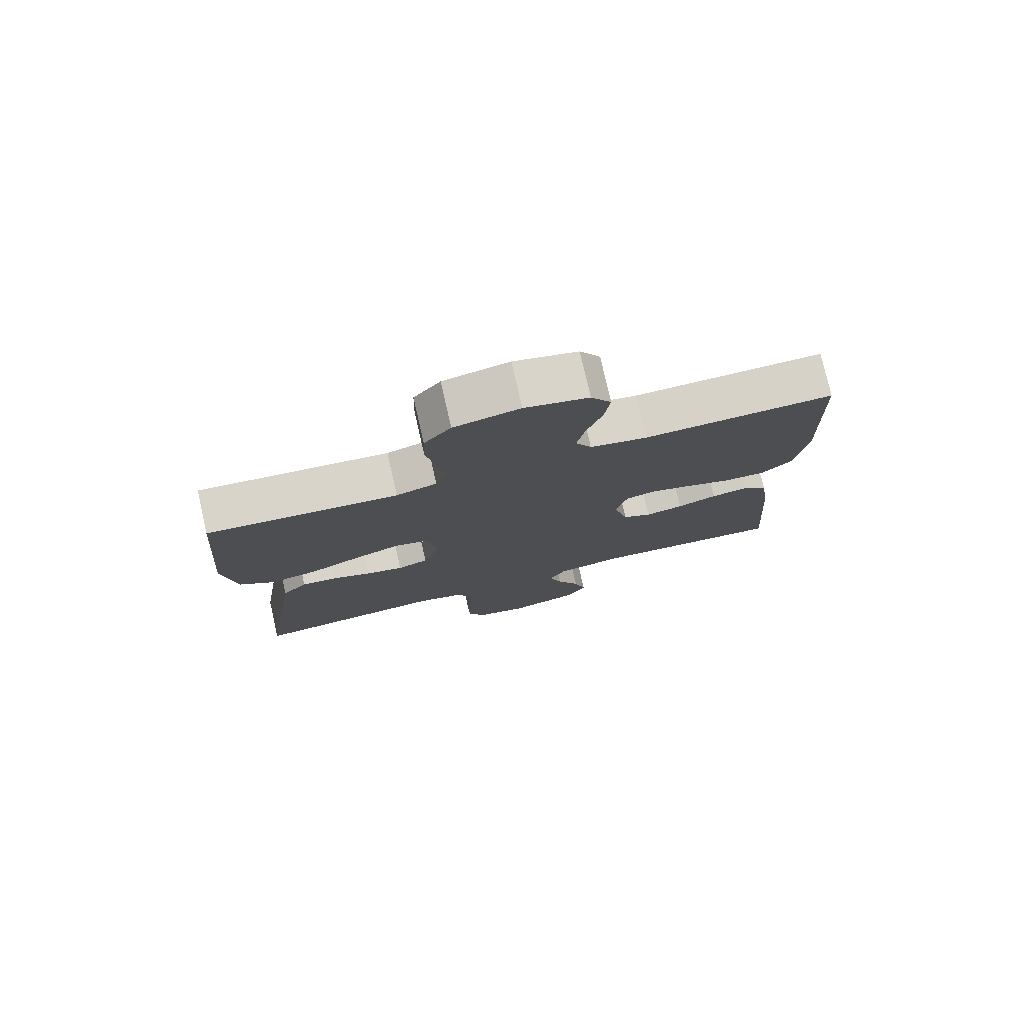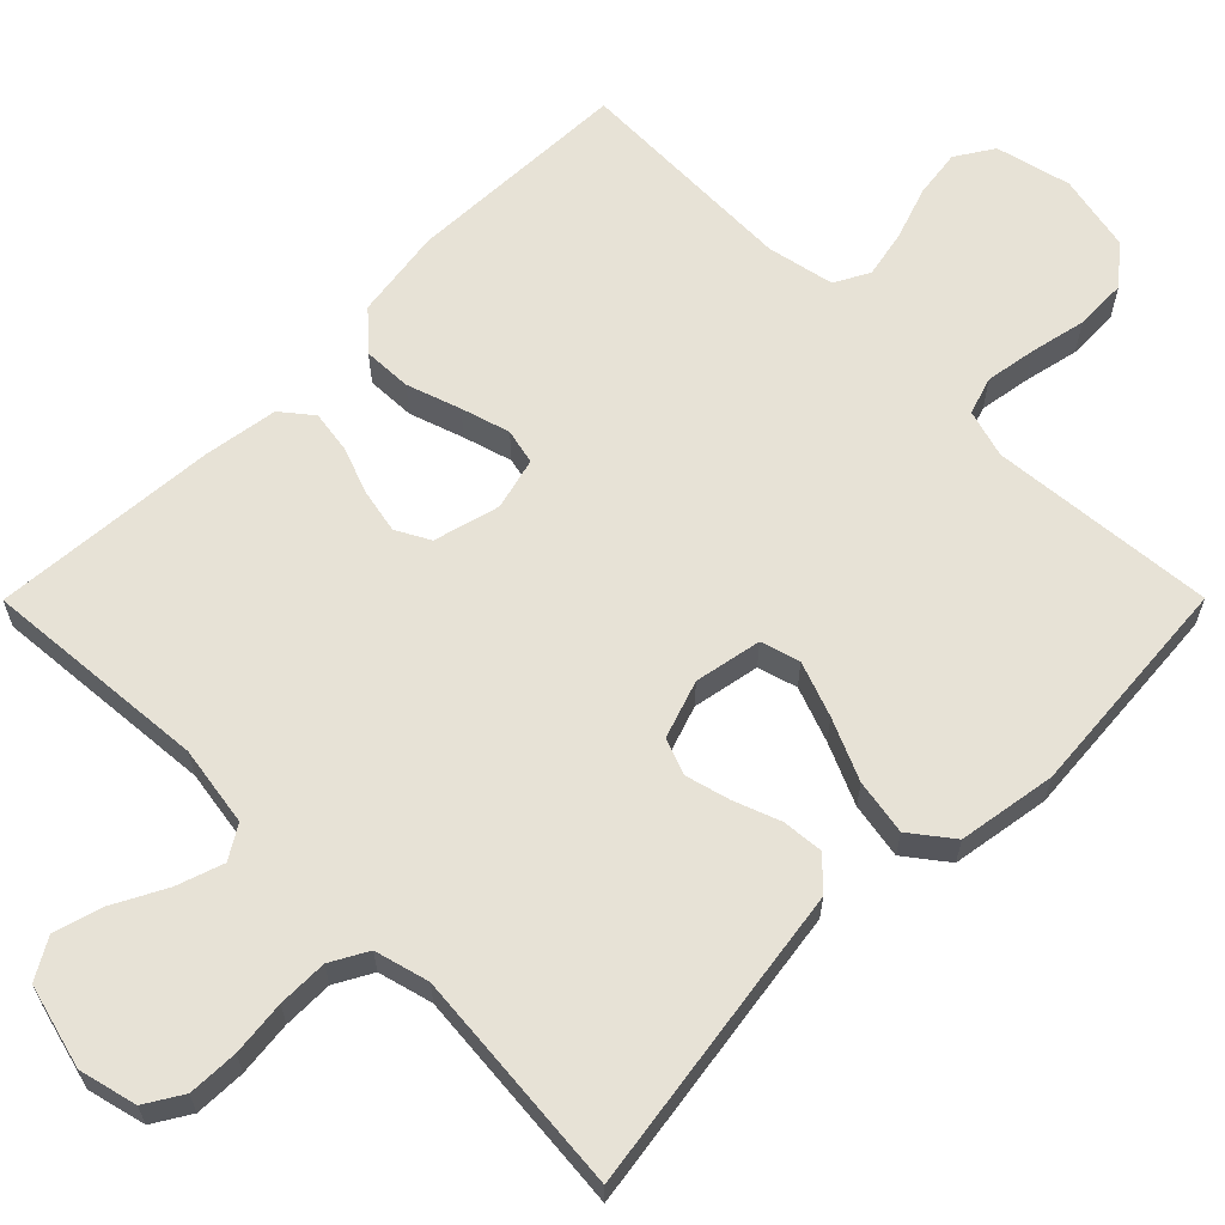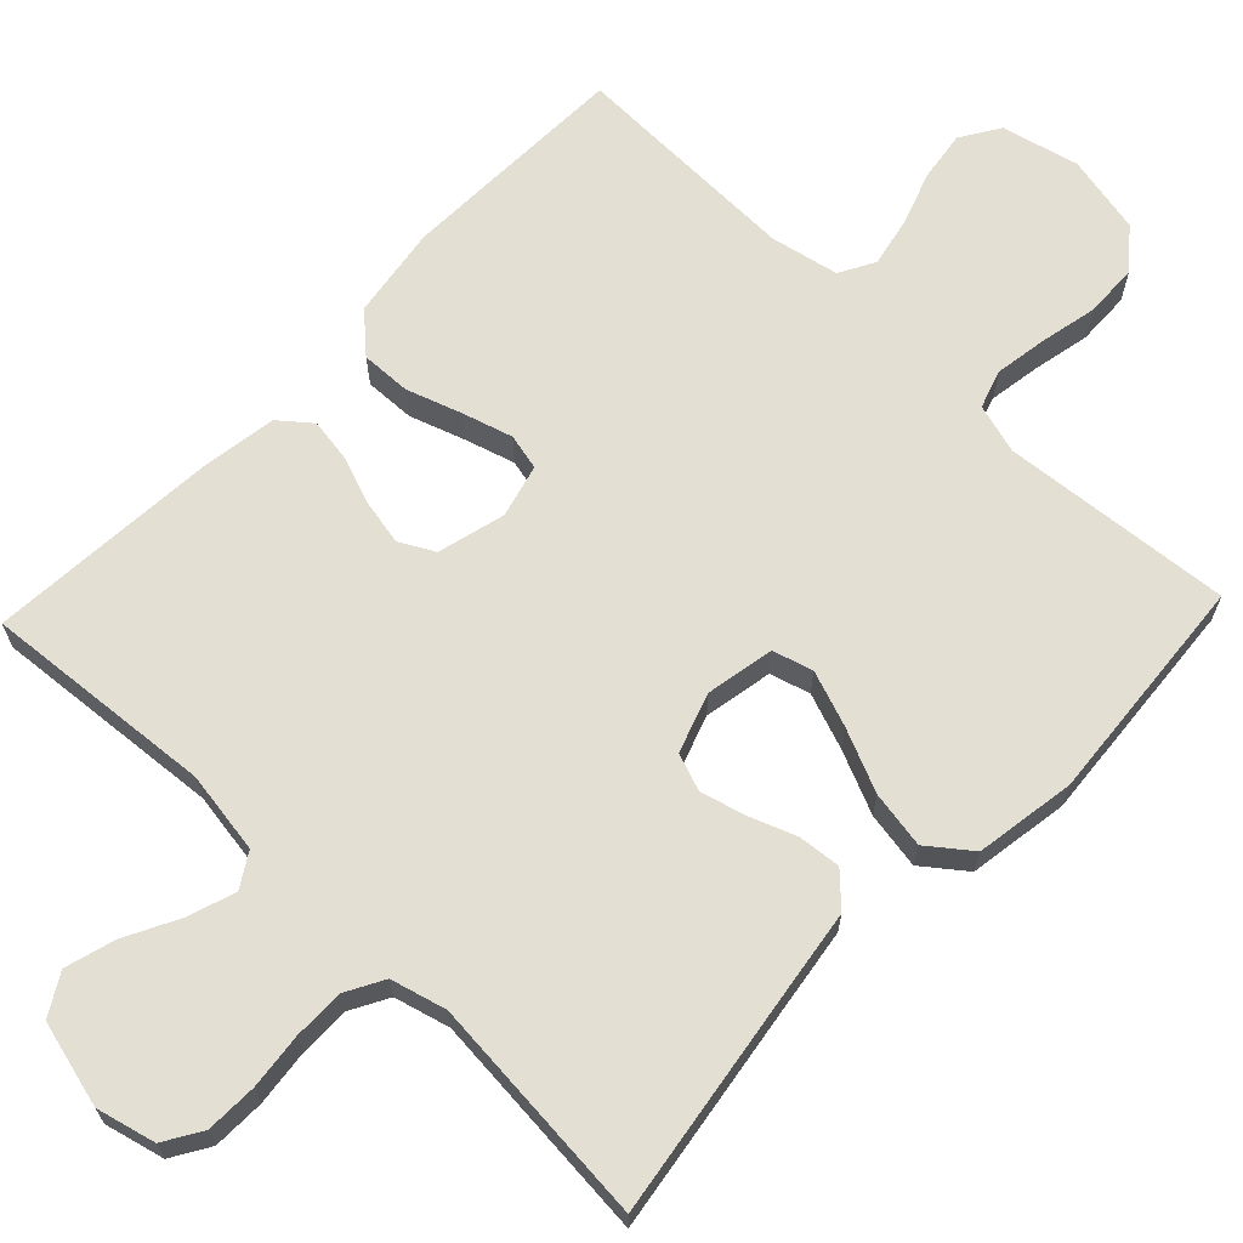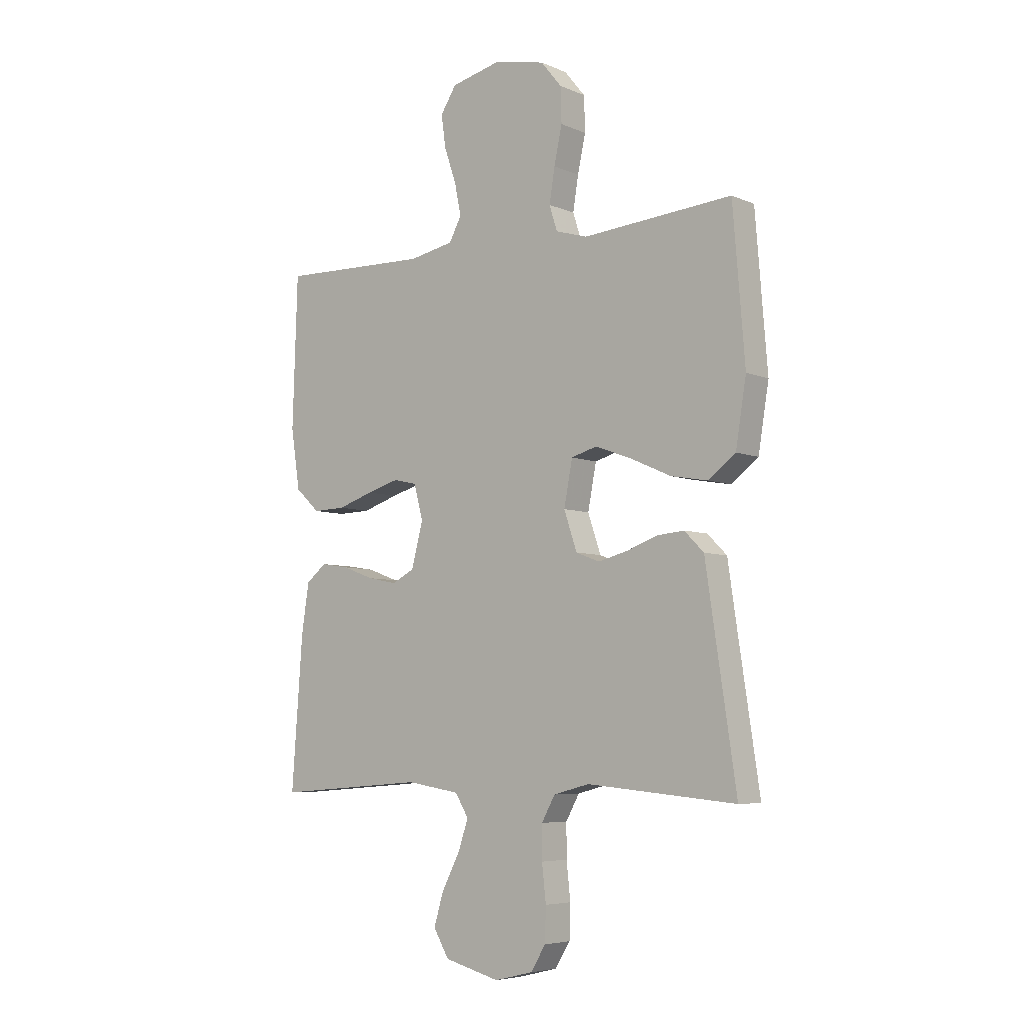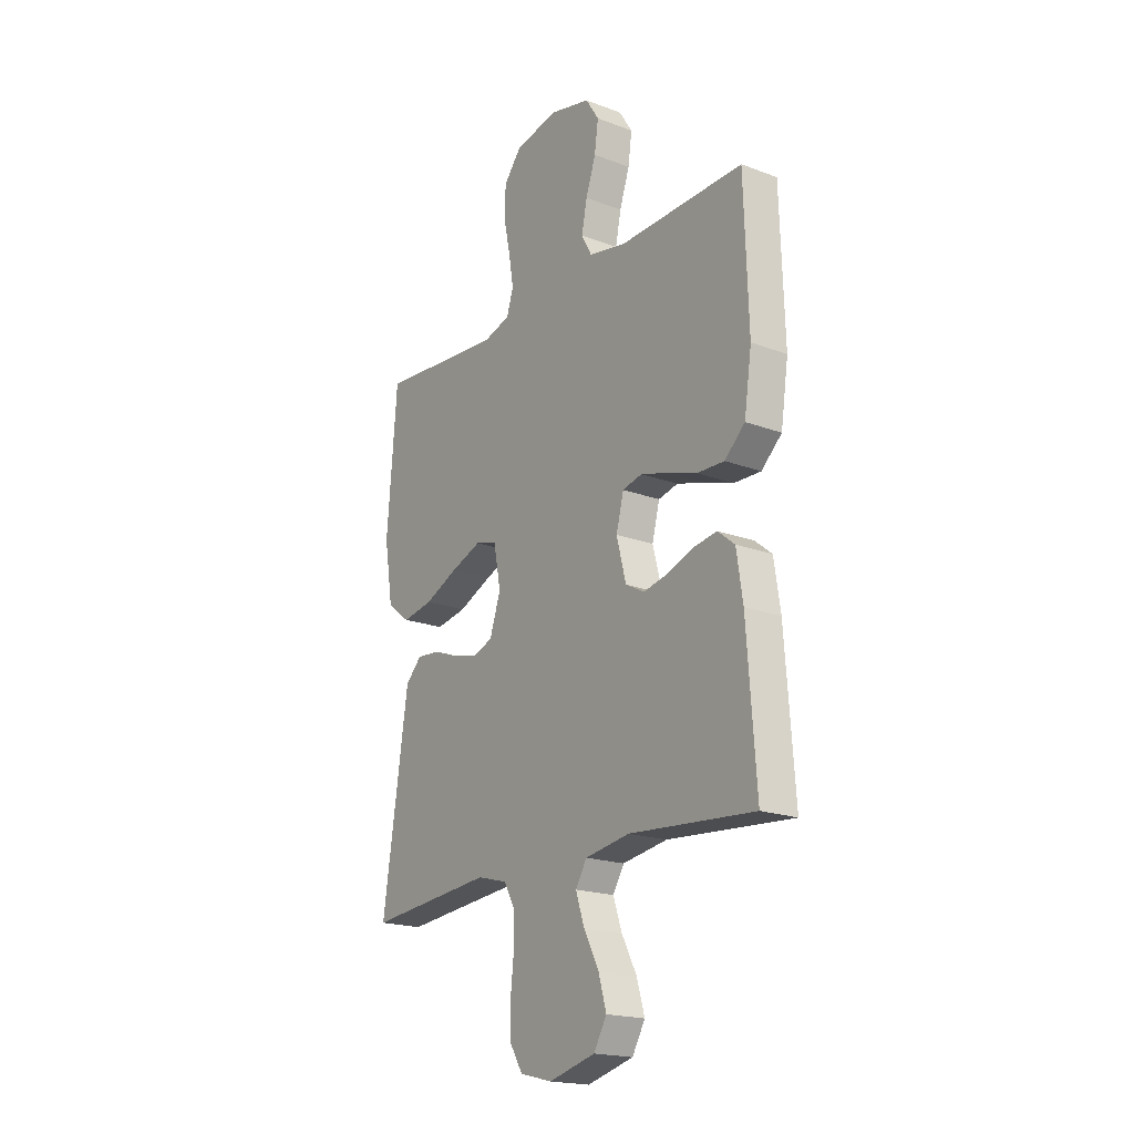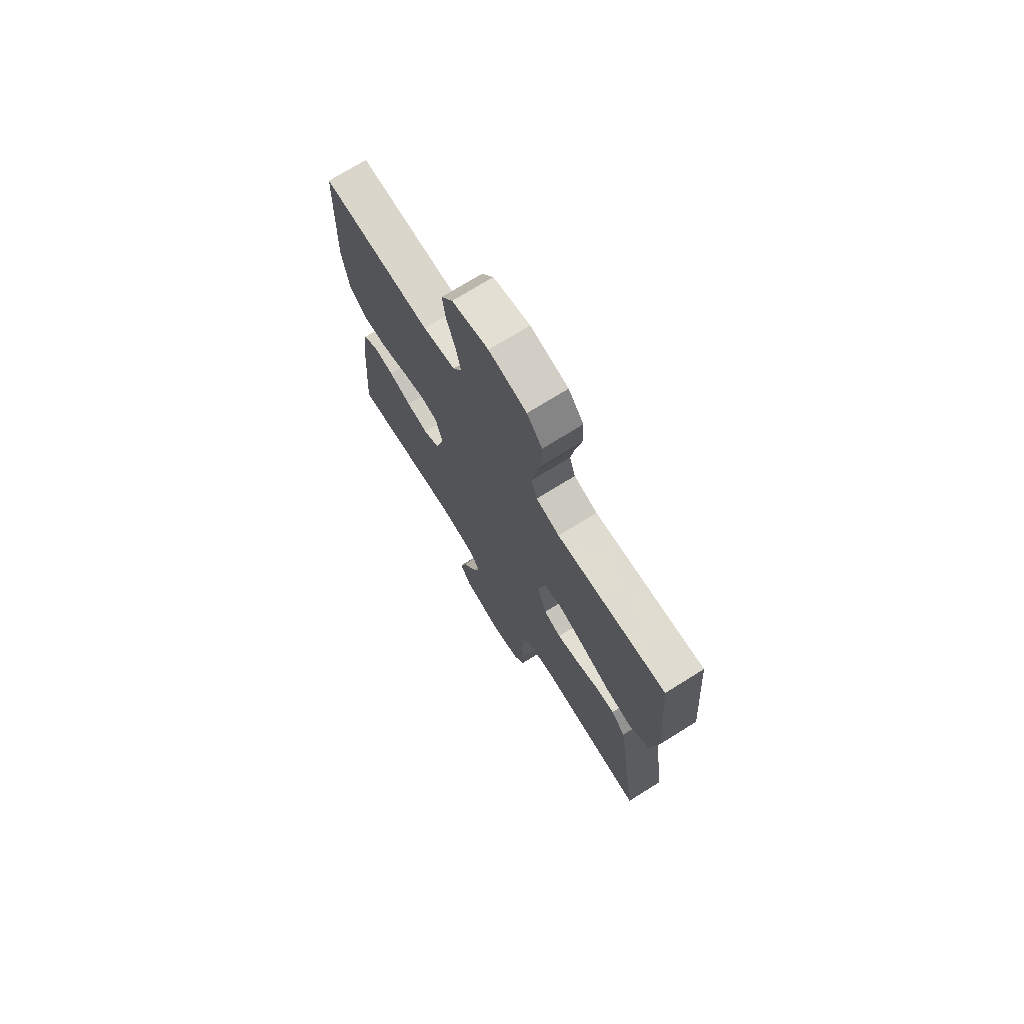
<metadata>
{"format":"obj","ext":"obj","renderer":"f3d","projection":"perspective","resolution":1024,"background":"white","views":[{"elev":77.5,"azim":-12.8,"up":"+Z"},{"elev":63.3,"azim":-135.1,"up":"+Y"},{"elev":66.6,"azim":-136.4,"up":"+Y"},{"elev":-5.9,"azim":-141.5,"up":"+Z"},{"elev":-19.4,"azim":54.8,"up":"+Z"},{"elev":72.9,"azim":-121.9,"up":"+Z"}]}
</metadata>
<code>
v 0.5 0.07 -0.5
v 0.2 0.07 -0.476
v 0.093 0.07 -0.493
v 0.066 0.07 -0.537
v 0.087 0.07 -0.599
v 0.123 0.07 -0.668
v 0.142 0.07 -0.733
v 0.111 0.07 -0.786
v 0 0.07 -0.815
v -0.077 0.07 -0.796
v -0.107 0.07 -0.747
v -0.109 0.07 -0.68
v -0.101 0.07 -0.607
v -0.101 0.07 -0.541
v -0.128 0.07 -0.492
v -0.2 0.07 -0.473
v -0.5 0.07 -0.5
v -0.455 0.07 -0.2
v -0.439 0.07 -0.091
v -0.4 0.07 -0.052
v -0.345 0.07 -0.057
v -0.283 0.07 -0.08
v -0.225 0.07 -0.095
v -0.177 0.07 -0.077
v -0.151 0.07 0
v -0.168 0.07 0.089
v -0.22 0.07 0.104
v -0.293 0.07 0.077
v -0.374 0.07 0.041
v -0.448 0.07 0.028
v -0.503 0.07 0.07
v -0.524 0.07 0.2
v -0.5 0.07 0.5
v -0.2 0.07 0.475
v -0.136 0.07 0.494
v -0.12 0.07 0.544
v -0.131 0.07 0.612
v -0.147 0.07 0.686
v -0.145 0.07 0.756
v -0.103 0.07 0.807
v 0 0.07 0.829
v 0.1 0.07 0.805
v 0.132 0.07 0.755
v 0.123 0.07 0.69
v 0.099 0.07 0.62
v 0.086 0.07 0.556
v 0.111 0.07 0.51
v 0.2 0.07 0.492
v 0.5 0.07 0.5
v 0.51 0.07 0.2
v 0.492 0.07 0.08
v 0.443 0.07 0.035
v 0.378 0.07 0.037
v 0.306 0.07 0.061
v 0.241 0.07 0.08
v 0.194 0.07 0.069
v 0.176 0.07 0
v 0.199 0.07 -0.088
v 0.244 0.07 -0.112
v 0.303 0.07 -0.1
v 0.365 0.07 -0.077
v 0.422 0.07 -0.068
v 0.463 0.07 -0.101
v 0.478 0.07 -0.2
v 0.5 0 -0.5
v 0.2 0 -0.476
v 0.093 0 -0.493
v 0.066 0 -0.537
v 0.087 0 -0.599
v 0.123 0 -0.668
v 0.142 0 -0.733
v 0.111 0 -0.786
v 0 0 -0.815
v -0.077 0 -0.796
v -0.107 0 -0.747
v -0.109 0 -0.68
v -0.101 0 -0.607
v -0.101 0 -0.541
v -0.128 0 -0.492
v -0.2 0 -0.473
v -0.5 0 -0.5
v -0.455 0 -0.2
v -0.439 0 -0.091
v -0.4 0 -0.052
v -0.345 0 -0.057
v -0.283 0 -0.08
v -0.225 0 -0.095
v -0.177 0 -0.077
v -0.151 0 0
v -0.168 0 0.089
v -0.22 0 0.104
v -0.293 0 0.077
v -0.374 0 0.041
v -0.448 0 0.028
v -0.503 0 0.07
v -0.524 0 0.2
v -0.5 0 0.5
v -0.2 0 0.475
v -0.136 0 0.494
v -0.12 0 0.544
v -0.131 0 0.612
v -0.147 0 0.686
v -0.145 0 0.756
v -0.103 0 0.807
v 0 0 0.829
v 0.1 0 0.805
v 0.132 0 0.755
v 0.123 0 0.69
v 0.099 0 0.62
v 0.086 0 0.556
v 0.111 0 0.51
v 0.2 0 0.492
v 0.5 0 0.5
v 0.51 0 0.2
v 0.492 0 0.08
v 0.443 0 0.035
v 0.378 0 0.037
v 0.306 0 0.061
v 0.241 0 0.08
v 0.194 0 0.069
v 0.176 0 0
v 0.199 0 -0.088
v 0.244 0 -0.112
v 0.303 0 -0.1
v 0.365 0 -0.077
v 0.422 0 -0.068
v 0.463 0 -0.101
v 0.478 0 -0.2
f 64 1 2
f 63 64 2
f 62 63 2
f 61 62 2
f 60 61 2
f 59 60 2 3
f 58 59 3 4
f 57 58 4
f 52 53 54
f 51 52 54
f 50 51 54
f 49 50 54
f 48 49 54
f 47 48 54 55
f 46 47 55 56
f 43 44 45
f 42 43 45
f 41 42 45
f 40 41 45
f 39 40 45
f 38 39 45
f 37 38 45
f 36 37 45 46
f 46 56 57
f 36 46 57
f 35 36 57
f 32 33 34
f 31 32 34
f 30 31 34
f 29 30 34
f 28 29 34
f 27 28 34 35
f 20 21 22
f 19 20 22
f 18 19 22
f 18 22 23
f 17 18 23
f 16 17 23
f 15 16 23 24
f 11 12 13
f 10 11 13
f 9 10 13
f 8 9 13
f 7 8 13
f 6 7 13
f 5 6 13
f 4 5 13 14
f 15 24 25
f 14 15 25
f 4 14 25
f 57 4 25
f 35 57 25 26
f 26 27 35
f 66 65 128
f 66 128 127
f 66 127 126
f 66 126 125
f 66 125 124
f 67 66 124 123
f 68 67 123 122
f 68 122 121
f 118 117 116
f 118 116 115
f 118 115 114
f 118 114 113
f 118 113 112
f 119 118 112 111
f 120 119 111 110
f 109 108 107
f 109 107 106
f 109 106 105
f 109 105 104
f 109 104 103
f 109 103 102
f 109 102 101
f 110 109 101 100
f 121 120 110
f 121 110 100
f 121 100 99
f 98 97 96
f 98 96 95
f 98 95 94
f 98 94 93
f 98 93 92
f 99 98 92 91
f 86 85 84
f 86 84 83
f 86 83 82
f 87 86 82
f 87 82 81
f 87 81 80
f 88 87 80 79
f 77 76 75
f 77 75 74
f 77 74 73
f 77 73 72
f 77 72 71
f 77 71 70
f 77 70 69
f 78 77 69 68
f 89 88 79
f 89 79 78
f 89 78 68
f 89 68 121
f 90 89 121 99
f 99 91 90
f 1 65 66 2
f 2 66 67 3
f 3 67 68 4
f 4 68 69 5
f 5 69 70 6
f 6 70 71 7
f 7 71 72 8
f 8 72 73 9
f 9 73 74 10
f 10 74 75 11
f 11 75 76 12
f 12 76 77 13
f 13 77 78 14
f 14 78 79 15
f 15 79 80 16
f 16 80 81 17
f 17 81 82 18
f 18 82 83 19
f 19 83 84 20
f 20 84 85 21
f 21 85 86 22
f 22 86 87 23
f 23 87 88 24
f 24 88 89 25
f 25 89 90 26
f 26 90 91 27
f 27 91 92 28
f 28 92 93 29
f 29 93 94 30
f 30 94 95 31
f 31 95 96 32
f 32 96 97 33
f 33 97 98 34
f 34 98 99 35
f 35 99 100 36
f 36 100 101 37
f 37 101 102 38
f 38 102 103 39
f 39 103 104 40
f 40 104 105 41
f 41 105 106 42
f 42 106 107 43
f 43 107 108 44
f 44 108 109 45
f 45 109 110 46
f 46 110 111 47
f 47 111 112 48
f 48 112 113 49
f 49 113 114 50
f 50 114 115 51
f 51 115 116 52
f 52 116 117 53
f 53 117 118 54
f 54 118 119 55
f 55 119 120 56
f 56 120 121 57
f 57 121 122 58
f 58 122 123 59
f 59 123 124 60
f 60 124 125 61
f 61 125 126 62
f 62 126 127 63
f 63 127 128 64
f 64 128 65 1

</code>
